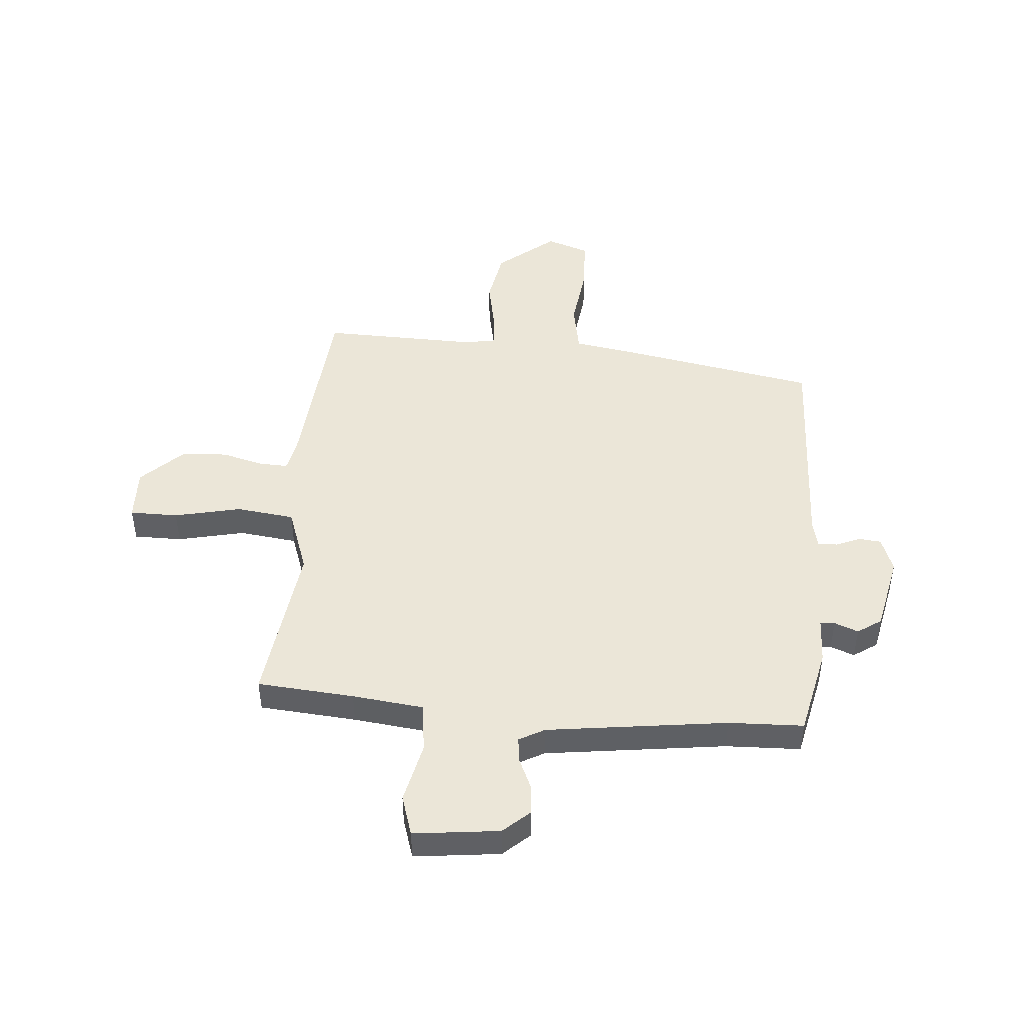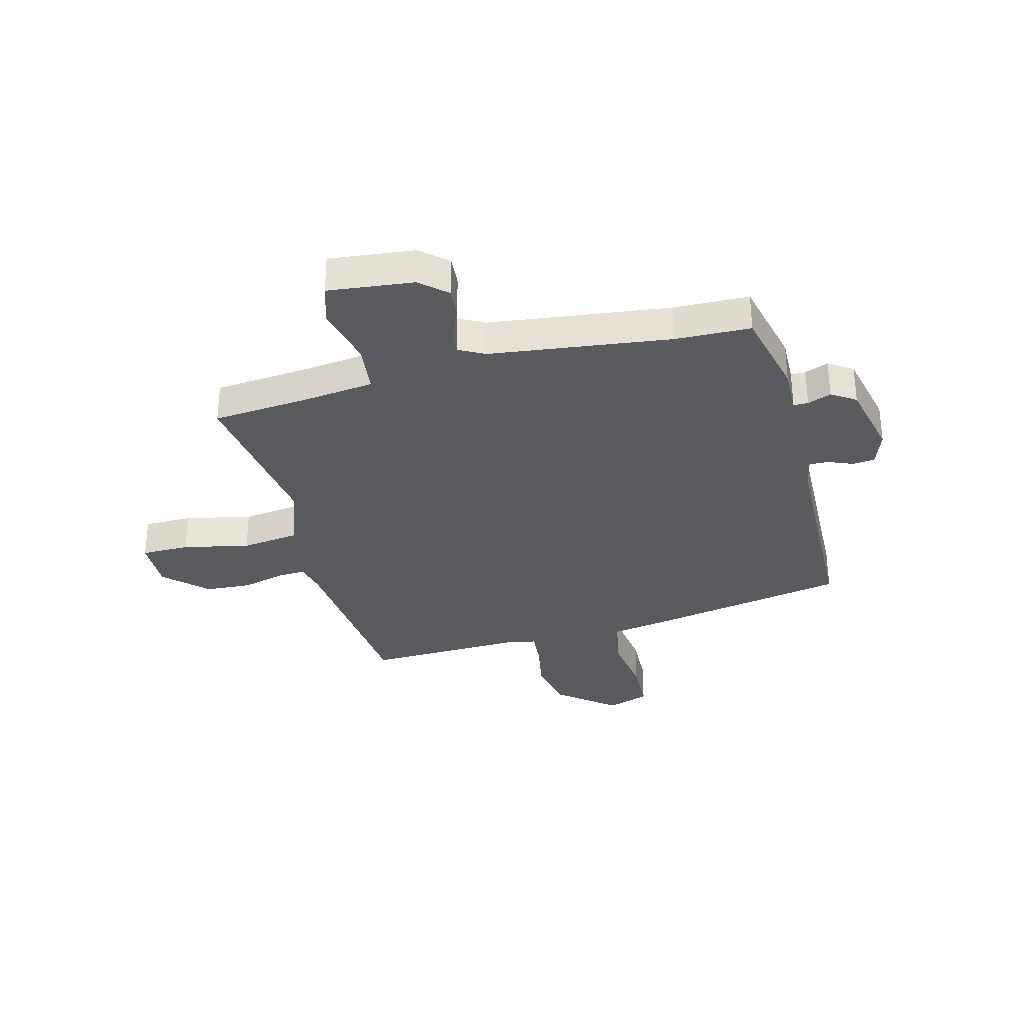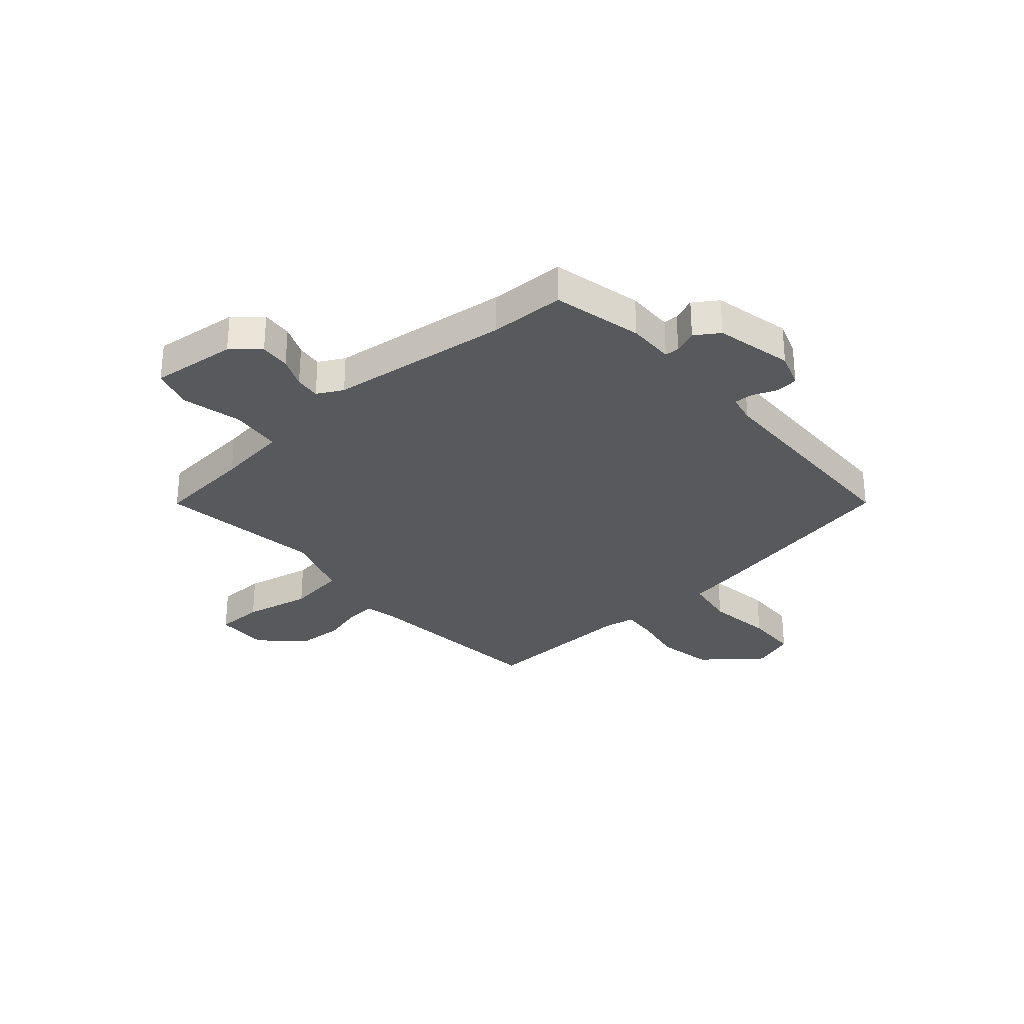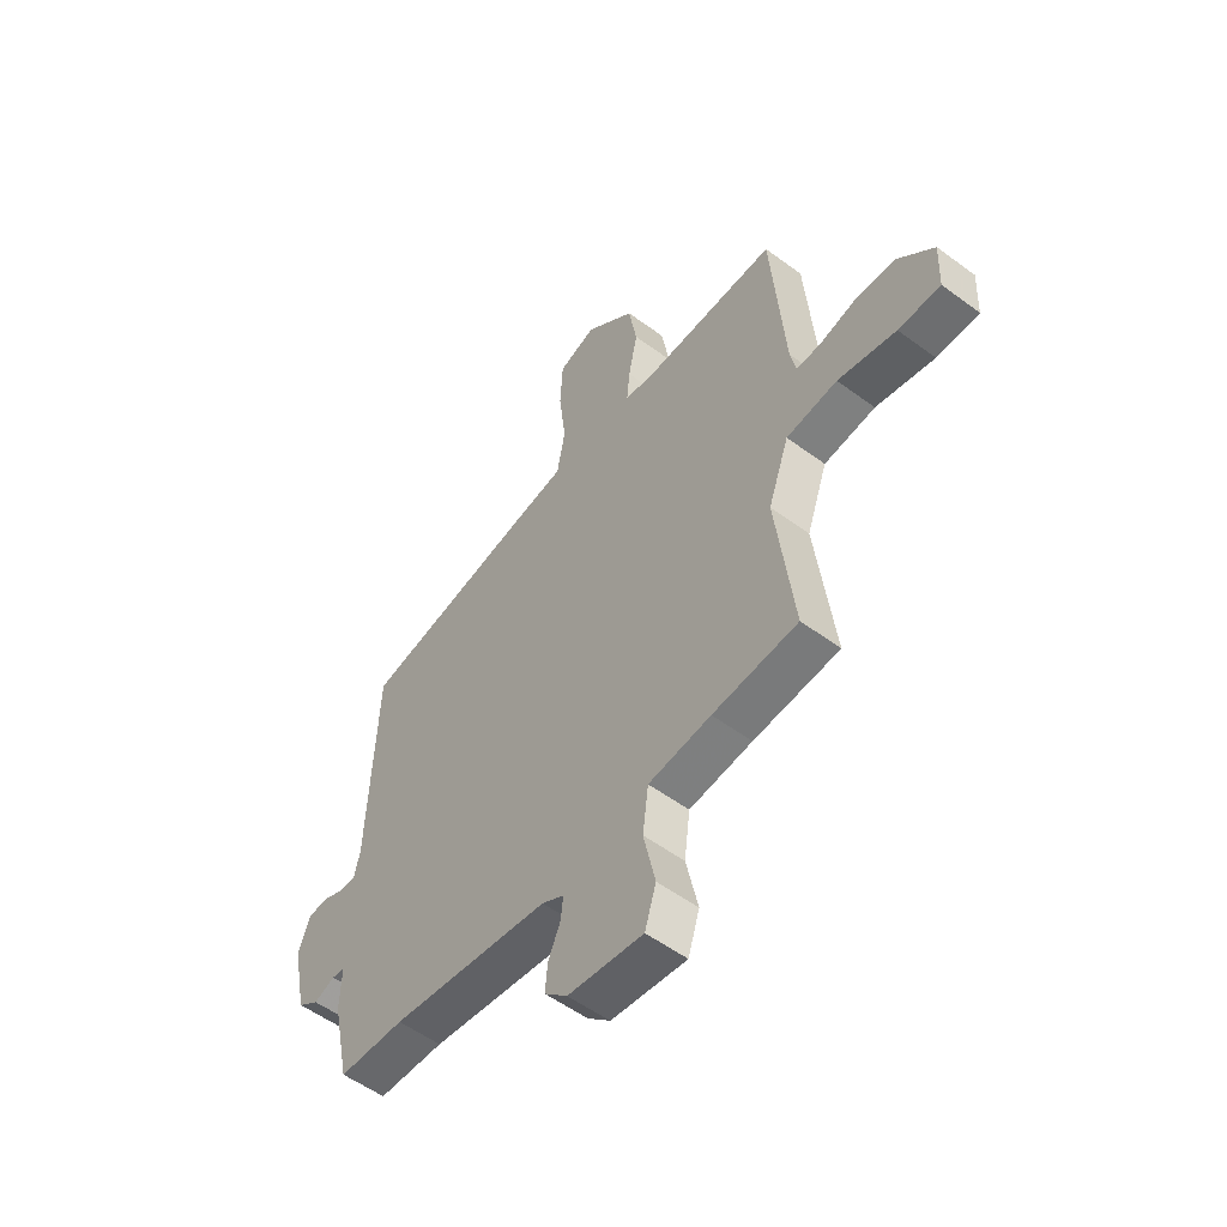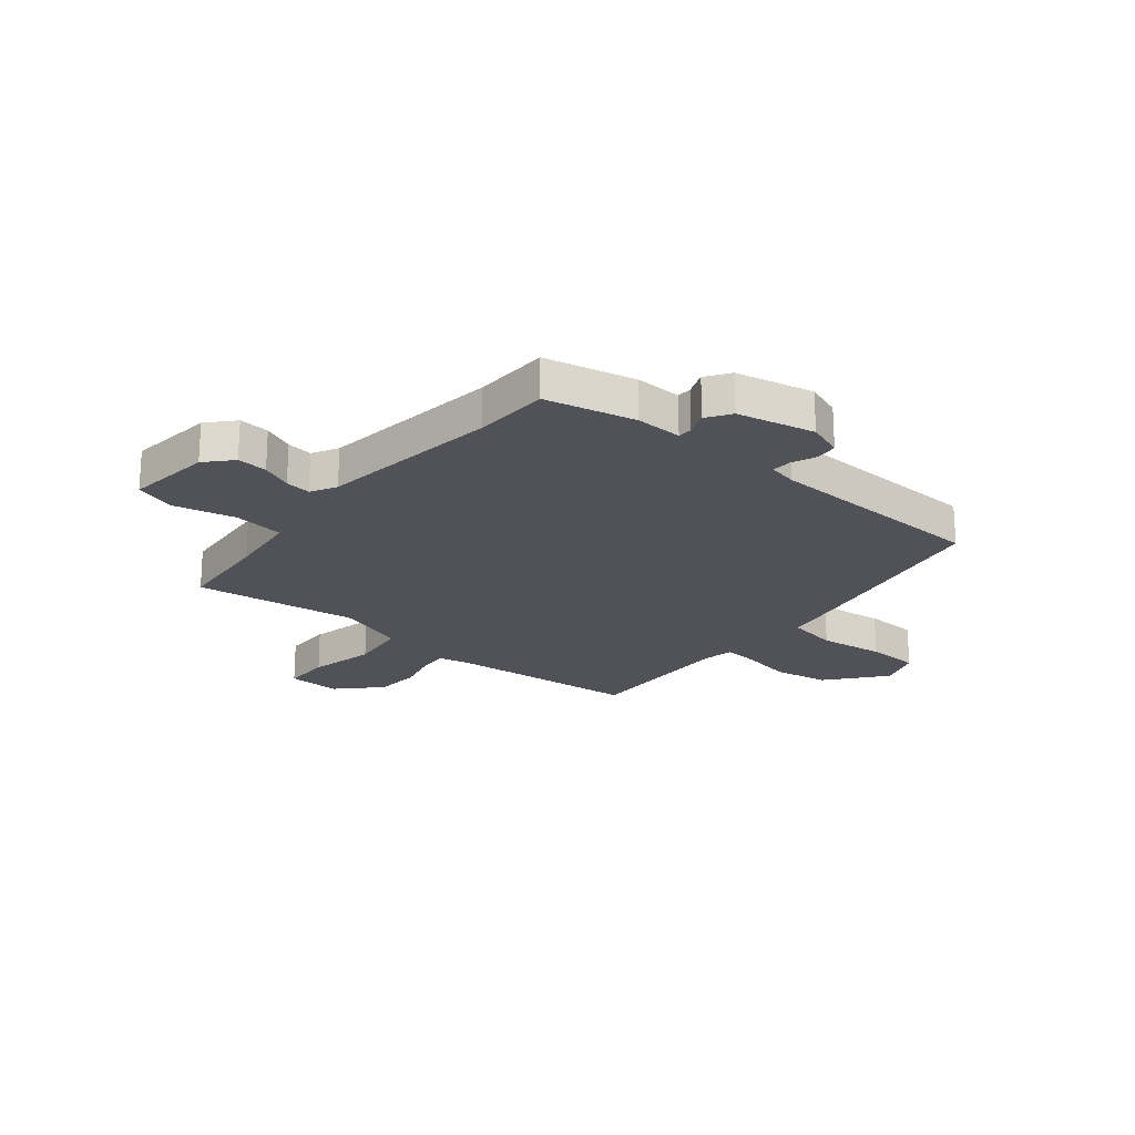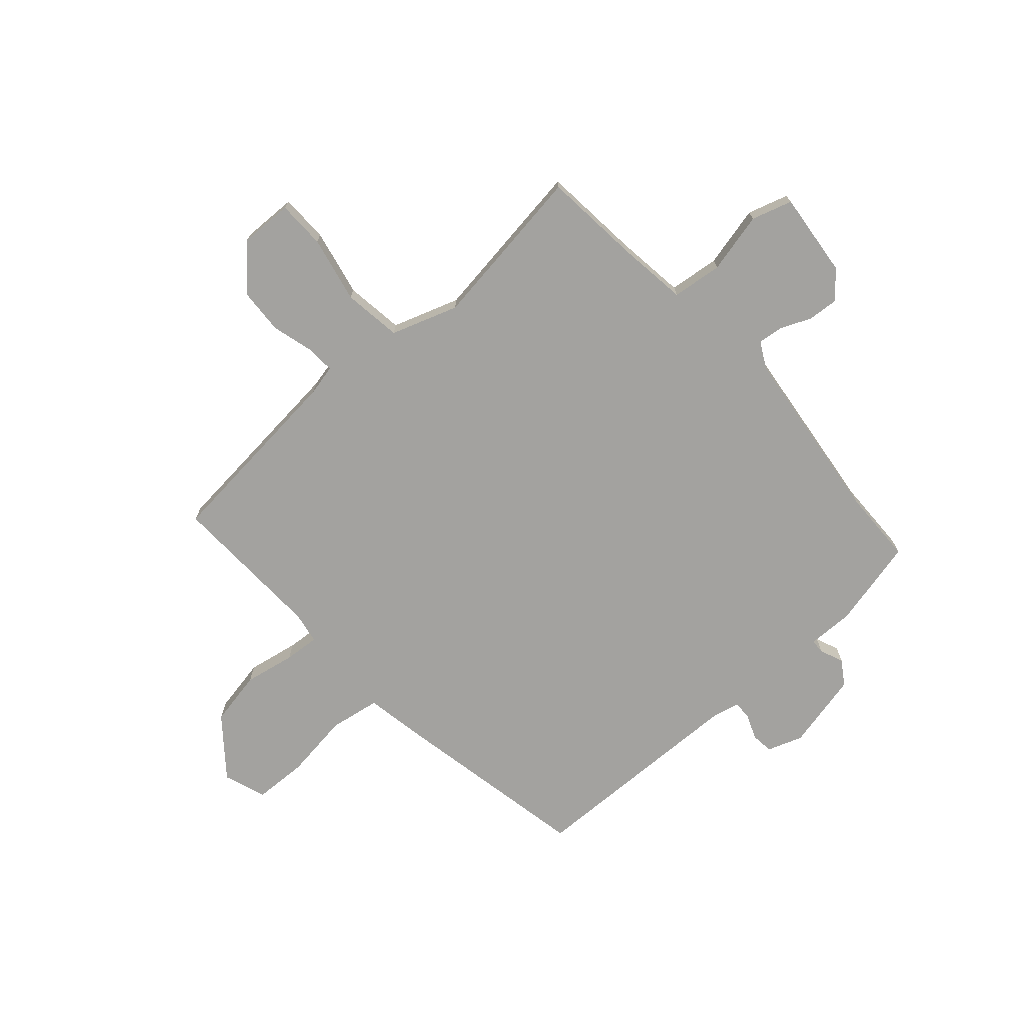
<metadata>
{"format":"obj","ext":"obj","renderer":"f3d","projection":"perspective","resolution":1024,"background":"white","views":[{"elev":46.3,"azim":-175.1,"up":"+Y"},{"elev":-32.2,"azim":-164.7,"up":"+Y"},{"elev":-30.1,"azim":-137.9,"up":"+Y"},{"elev":-54.2,"azim":51.8,"up":"+Z"},{"elev":-21.6,"azim":-129.1,"up":"+Y"},{"elev":-72.5,"azim":132.5,"up":"+Y"}]}
</metadata>
<code>
v -0.512 0.07 0.423
v -0.137 0.07 0.491
v -0.032 0.07 0.508
v -0.015 0.07 0.602
v -0.03 0.07 0.724
v -0.025 0.07 0.823
v 0.054 0.07 0.85
v 0.159 0.07 0.763
v 0.177 0.07 0.661
v 0.158 0.07 0.567
v 0.152 0.07 0.502
v 0.21 0.07 0.491
v 0.499 0.07 0.497
v 0.528 0.07 0.14
v 0.54 0.07 0.083
v 0.593 0.07 0.085
v 0.671 0.07 0.105
v 0.756 0.07 0.099
v 0.831 0.07 0.025
v 0.827 0.07 -0.074
v 0.738 0.07 -0.074
v 0.615 0.07 -0.046
v 0.507 0.07 -0.059
v 0.463 0.07 -0.182
v 0.501 0.07 -0.488
v 0.322 0.07 -0.502
v 0.19 0.07 -0.517
v 0.178 0.07 -0.61
v 0.203 0.07 -0.723
v 0.179 0.07 -0.798
v 0.021 0.07 -0.779
v -0.027 0.07 -0.735
v -0.022 0.07 -0.679
v 0.003 0.07 -0.623
v 0.009 0.07 -0.576
v -0.038 0.07 -0.55
v -0.371 0.07 -0.505
v -0.509 0.07 -0.5
v -0.545 0.07 -0.334
v -0.542 0.07 -0.248
v -0.569 0.07 -0.247
v -0.613 0.07 -0.264
v -0.657 0.07 -0.234
v -0.687 0.07 -0.091
v -0.663 0.07 -0.026
v -0.622 0.07 -0.022
v -0.577 0.07 -0.041
v -0.541 0.07 -0.043
v -0.529 0.07 0.01
v -0.512 0 0.423
v -0.137 0 0.491
v -0.032 0 0.508
v -0.015 0 0.602
v -0.03 0 0.724
v -0.025 0 0.823
v 0.054 0 0.85
v 0.159 0 0.763
v 0.177 0 0.661
v 0.158 0 0.567
v 0.152 0 0.502
v 0.21 0 0.491
v 0.499 0 0.497
v 0.528 0 0.14
v 0.54 0 0.083
v 0.593 0 0.085
v 0.671 0 0.105
v 0.756 0 0.099
v 0.831 0 0.025
v 0.827 0 -0.074
v 0.738 0 -0.074
v 0.615 0 -0.046
v 0.507 0 -0.059
v 0.463 0 -0.182
v 0.501 0 -0.488
v 0.322 0 -0.502
v 0.19 0 -0.517
v 0.178 0 -0.61
v 0.203 0 -0.723
v 0.179 0 -0.798
v 0.021 0 -0.779
v -0.027 0 -0.735
v -0.022 0 -0.679
v 0.003 0 -0.623
v 0.009 0 -0.576
v -0.038 0 -0.55
v -0.371 0 -0.505
v -0.509 0 -0.5
v -0.545 0 -0.334
v -0.542 0 -0.248
v -0.569 0 -0.247
v -0.613 0 -0.264
v -0.657 0 -0.234
v -0.687 0 -0.091
v -0.663 0 -0.026
v -0.622 0 -0.022
v -0.577 0 -0.041
v -0.541 0 -0.043
v -0.529 0 0.01
f 44 45 46 47
f 44 47 48
f 41 42 43 44
f 40 41 44 48
f 37 38 39 40
f 36 37 40 48
f 35 36 48 49
f 31 32 33 34
f 31 34 35
f 28 29 30 31
f 27 28 31 35
f 24 25 26
f 23 24 26 27
f 19 20 21 22
f 19 22 23
f 16 17 18 19
f 15 16 19 23
f 14 15 23 27
f 12 13 14 27
f 7 8 9 10
f 7 10 11
f 4 5 6 7
f 3 4 7 11
f 12 27 35 49
f 3 11 12 49
f 1 2 3 49
f 96 95 94 93
f 97 96 93
f 93 92 91 90
f 97 93 90 89
f 89 88 87 86
f 97 89 86 85
f 98 97 85 84
f 83 82 81 80
f 84 83 80
f 80 79 78 77
f 84 80 77 76
f 75 74 73
f 76 75 73 72
f 71 70 69 68
f 72 71 68
f 68 67 66 65
f 72 68 65 64
f 76 72 64 63
f 76 63 62 61
f 59 58 57 56
f 60 59 56
f 56 55 54 53
f 60 56 53 52
f 98 84 76 61
f 98 61 60 52
f 98 52 51 50
f 1 50 51 2
f 2 51 52 3
f 3 52 53 4
f 4 53 54 5
f 5 54 55 6
f 6 55 56 7
f 7 56 57 8
f 8 57 58 9
f 9 58 59 10
f 10 59 60 11
f 11 60 61 12
f 12 61 62 13
f 13 62 63 14
f 14 63 64 15
f 15 64 65 16
f 16 65 66 17
f 17 66 67 18
f 18 67 68 19
f 19 68 69 20
f 20 69 70 21
f 21 70 71 22
f 22 71 72 23
f 23 72 73 24
f 24 73 74 25
f 25 74 75 26
f 26 75 76 27
f 27 76 77 28
f 28 77 78 29
f 29 78 79 30
f 30 79 80 31
f 31 80 81 32
f 32 81 82 33
f 33 82 83 34
f 34 83 84 35
f 35 84 85 36
f 36 85 86 37
f 37 86 87 38
f 38 87 88 39
f 39 88 89 40
f 40 89 90 41
f 41 90 91 42
f 42 91 92 43
f 43 92 93 44
f 44 93 94 45
f 45 94 95 46
f 46 95 96 47
f 47 96 97 48
f 48 97 98 49
f 49 98 50 1

</code>
